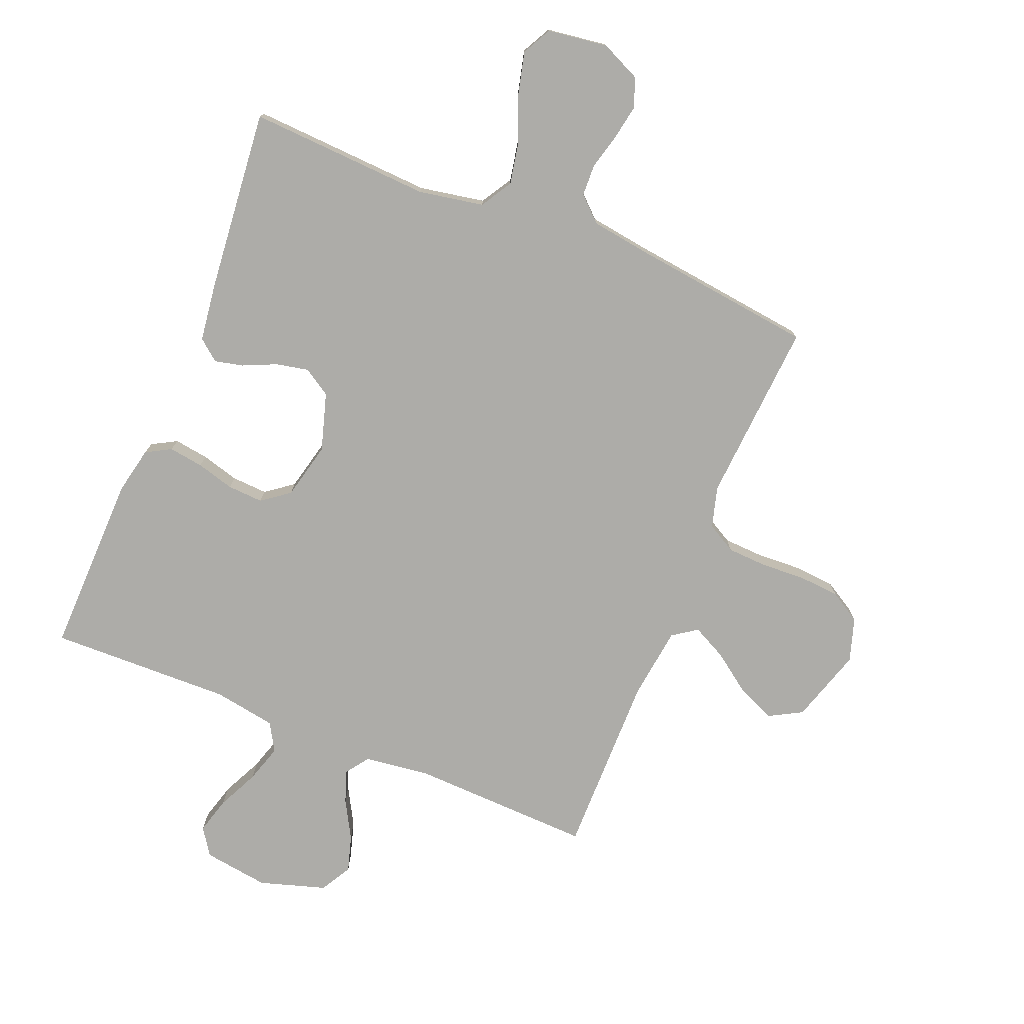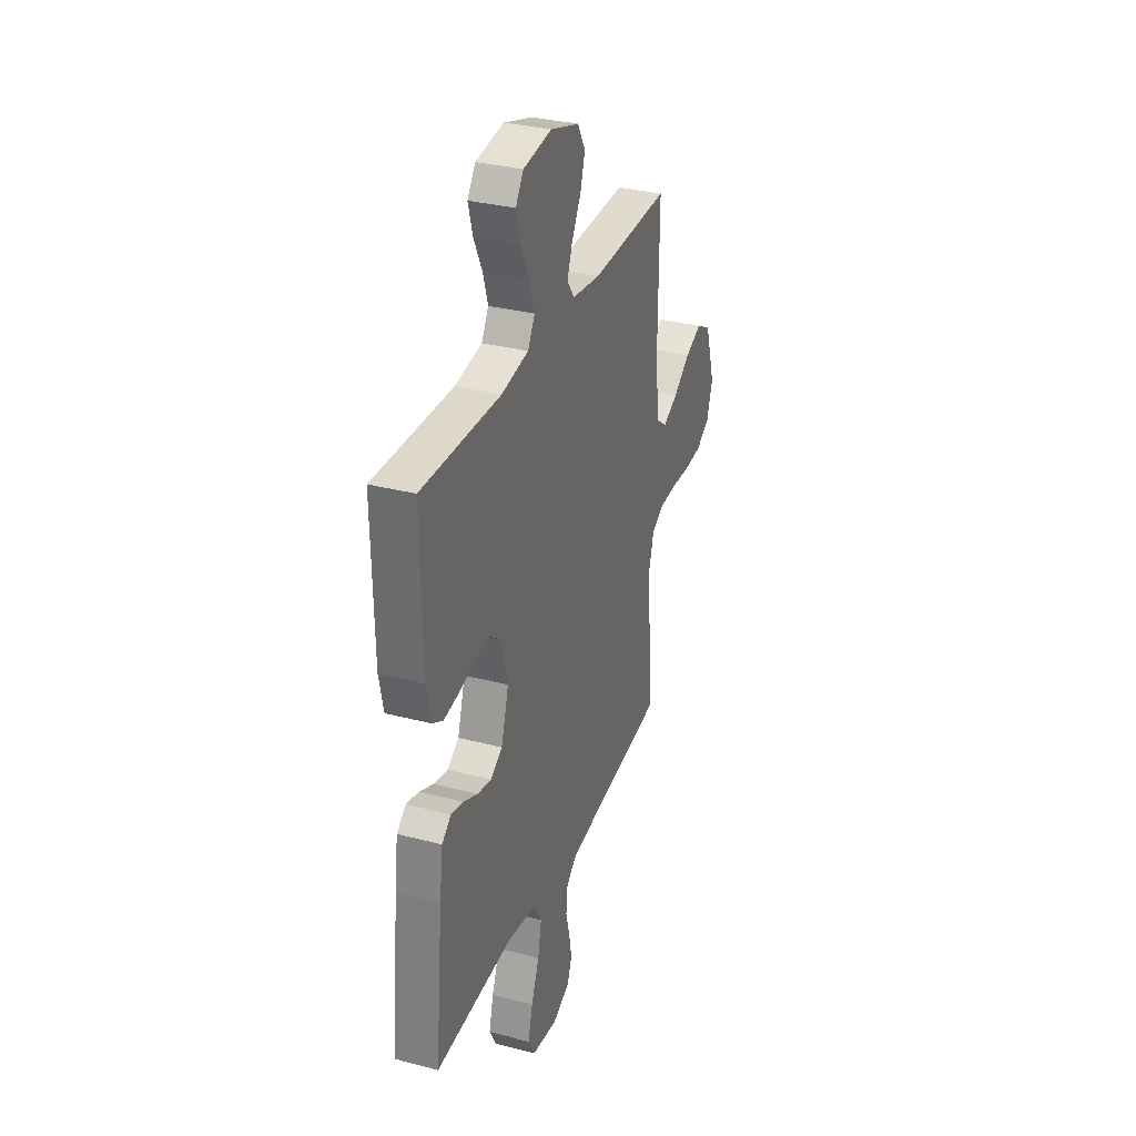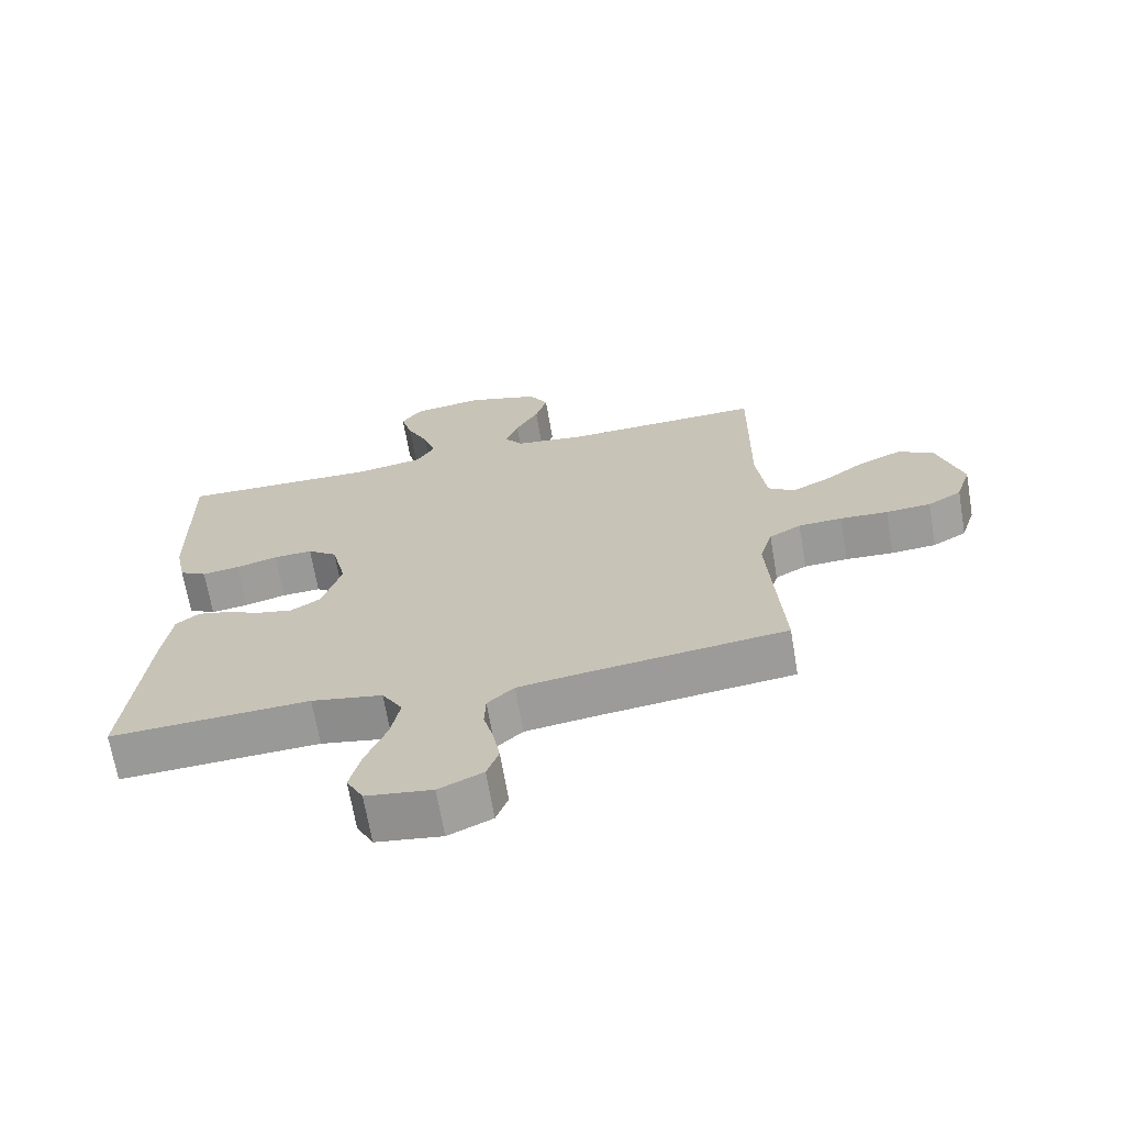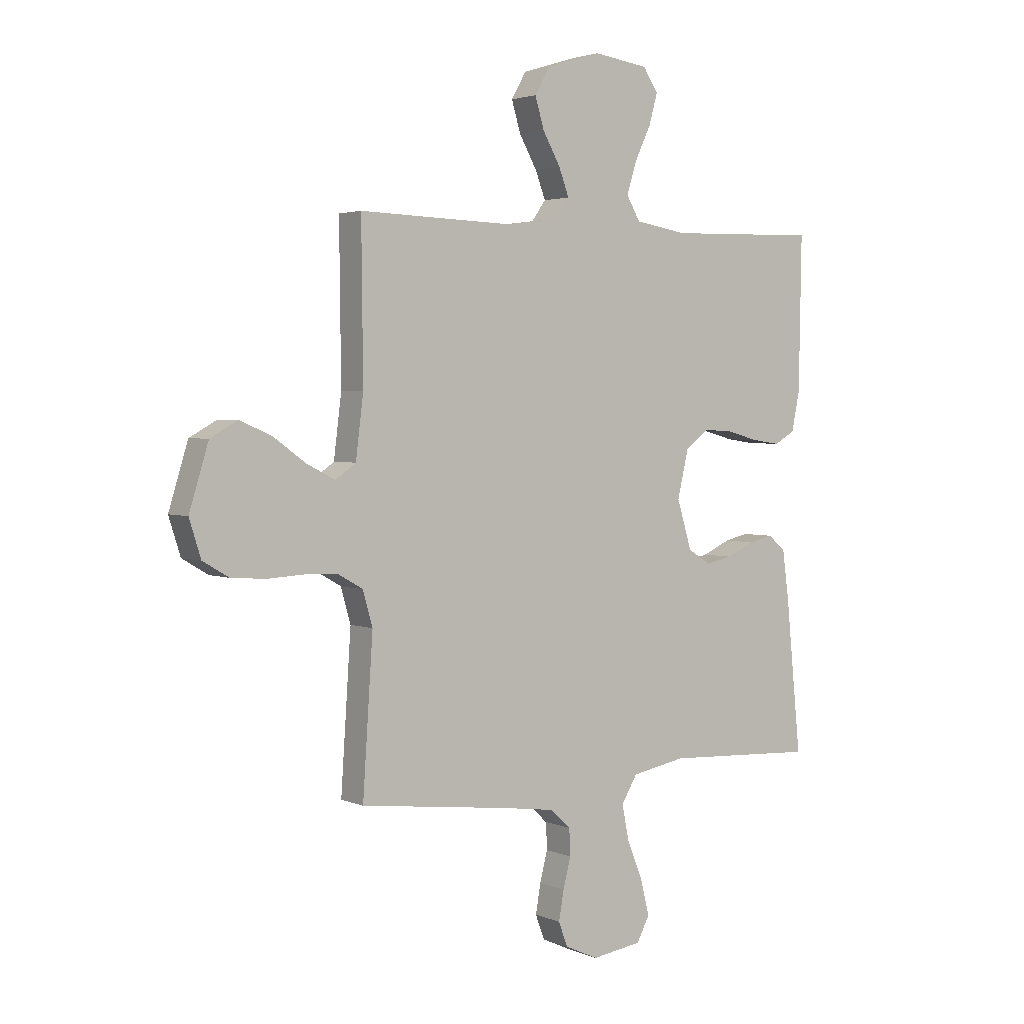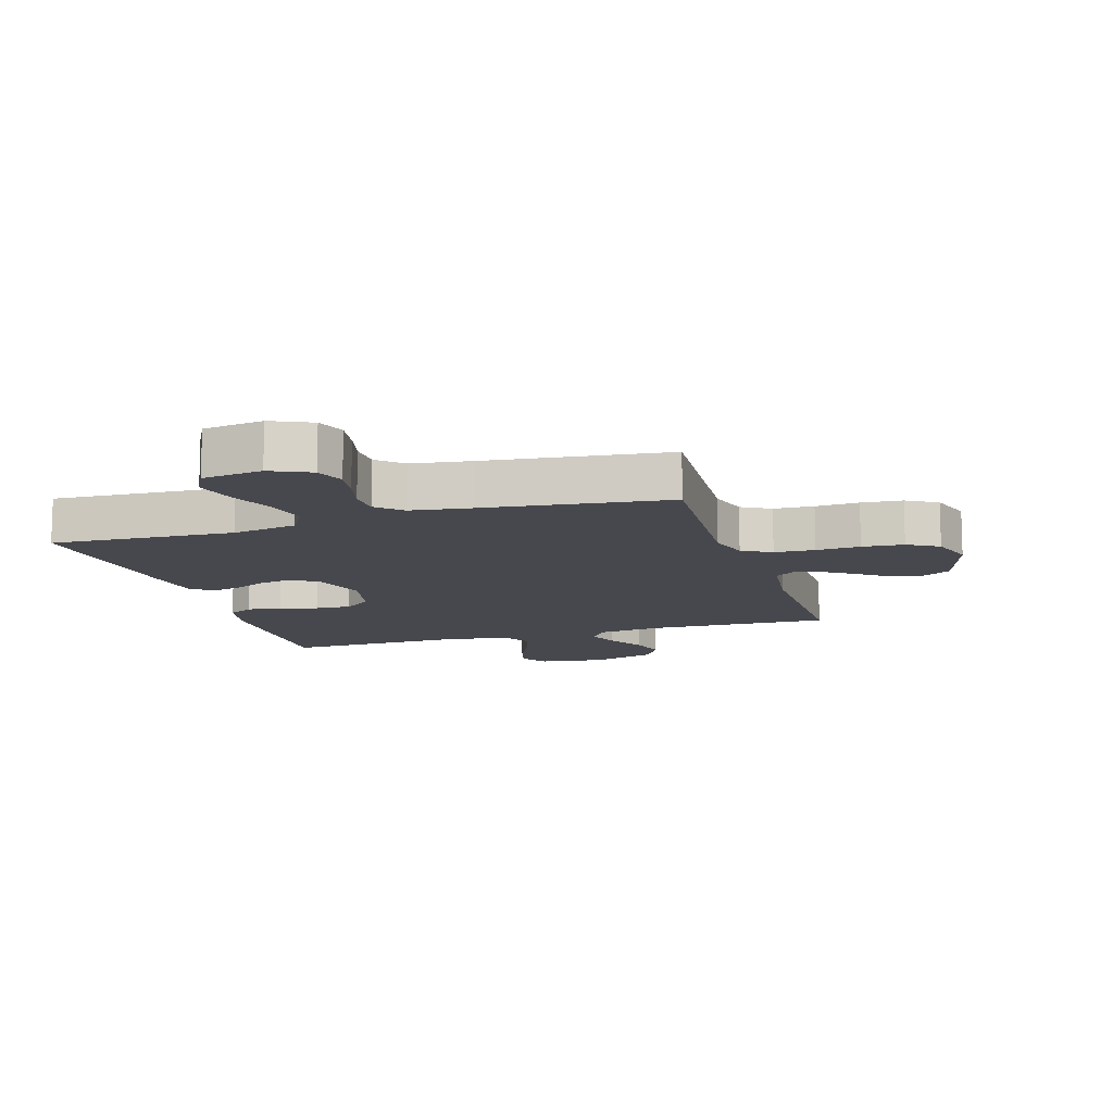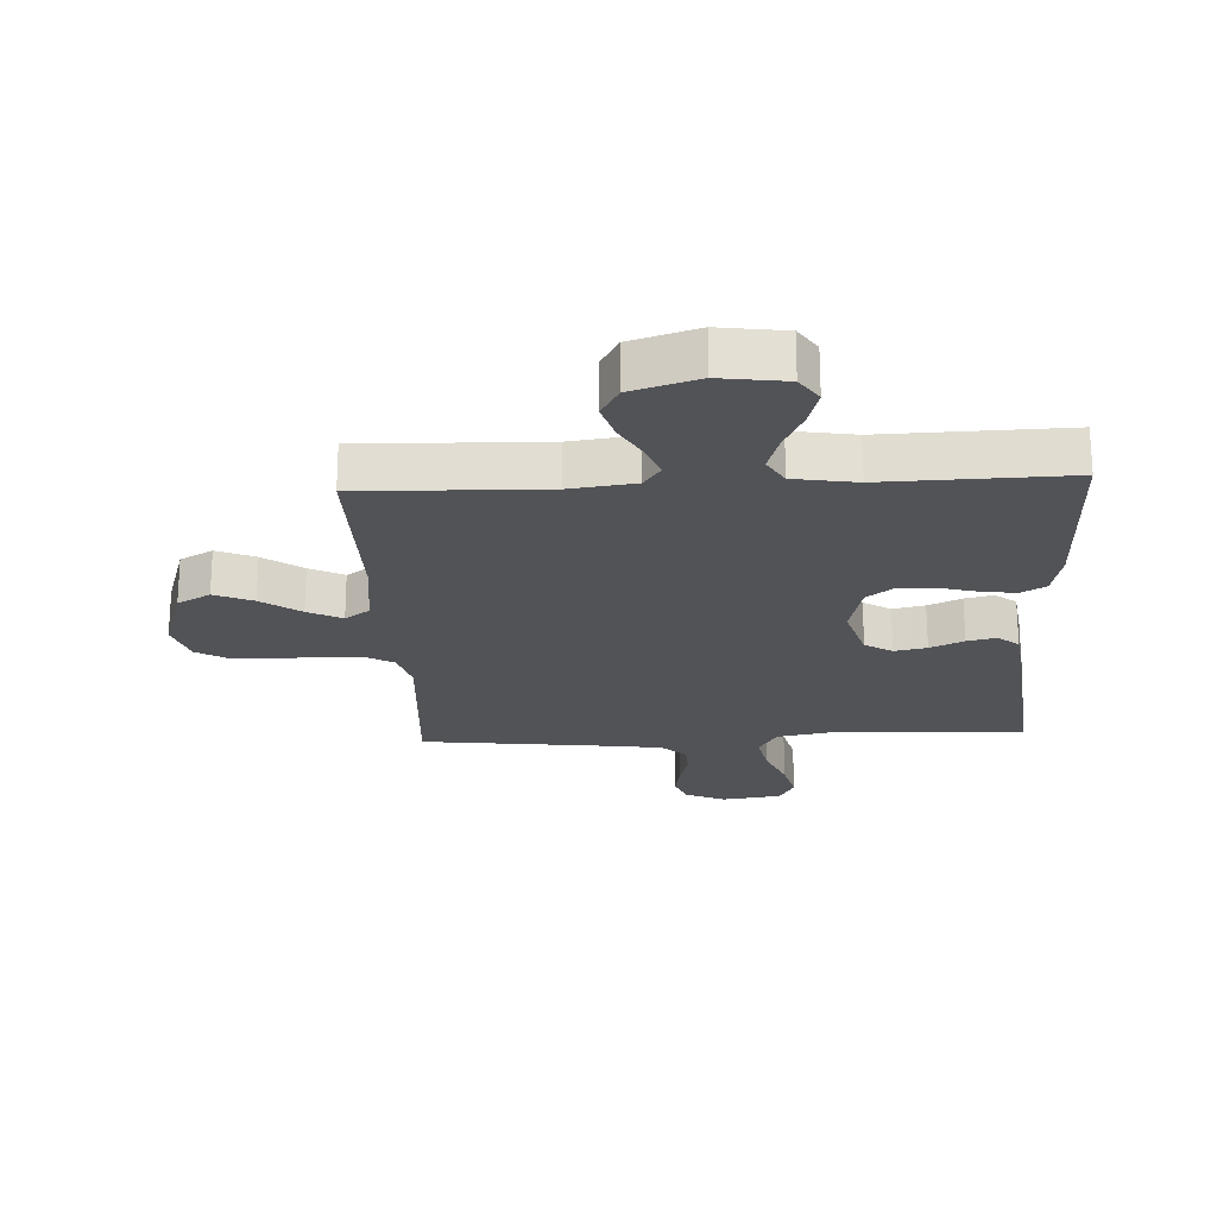
<metadata>
{"format":"obj","ext":"obj","renderer":"f3d","projection":"perspective","resolution":1024,"background":"white","views":[{"elev":-76.6,"azim":157.7,"up":"+Y"},{"elev":32.3,"azim":110.0,"up":"+Z"},{"elev":-68.1,"azim":-170.3,"up":"+Z"},{"elev":2.9,"azim":-36.0,"up":"+Z"},{"elev":-11.8,"azim":-162.9,"up":"+Y"},{"elev":-22.3,"azim":2.9,"up":"+Y"}]}
</metadata>
<code>
v 0.5 0.07 0.5
v 0.495 0.07 0.2
v 0.479 0.07 0.123
v 0.438 0.07 0.1
v 0.381 0.07 0.108
v 0.319 0.07 0.125
v 0.26 0.07 0.128
v 0.215 0.07 0.094
v 0.193 0.07 0
v 0.222 0.07 -0.095
v 0.267 0.07 -0.123
v 0.32 0.07 -0.112
v 0.375 0.07 -0.087
v 0.422 0.07 -0.076
v 0.457 0.07 -0.104
v 0.47 0.07 -0.2
v 0.5 0.07 -0.5
v 0.2 0.07 -0.485
v 0.093 0.07 -0.505
v 0.062 0.07 -0.557
v 0.076 0.07 -0.627
v 0.107 0.07 -0.703
v 0.124 0.07 -0.771
v 0.099 0.07 -0.819
v 0 0.07 -0.833
v -0.066 0.07 -0.803
v -0.084 0.07 -0.755
v -0.074 0.07 -0.698
v -0.059 0.07 -0.639
v -0.061 0.07 -0.587
v -0.101 0.07 -0.55
v -0.2 0.07 -0.536
v -0.5 0.07 -0.5
v -0.48 0.07 -0.2
v -0.499 0.07 -0.133
v -0.547 0.07 -0.106
v -0.613 0.07 -0.103
v -0.685 0.07 -0.107
v -0.753 0.07 -0.102
v -0.804 0.07 -0.072
v -0.827 0.07 0
v -0.789 0.07 0.123
v -0.735 0.07 0.153
v -0.672 0.07 0.126
v -0.608 0.07 0.08
v -0.552 0.07 0.052
v -0.512 0.07 0.08
v -0.497 0.07 0.2
v -0.5 0.07 0.5
v -0.2 0.07 0.491
v -0.093 0.07 0.505
v -0.065 0.07 0.544
v -0.085 0.07 0.597
v -0.12 0.07 0.659
v -0.138 0.07 0.719
v -0.109 0.07 0.77
v 0 0.07 0.804
v 0.108 0.07 0.789
v 0.138 0.07 0.745
v 0.121 0.07 0.684
v 0.089 0.07 0.617
v 0.07 0.07 0.555
v 0.097 0.07 0.509
v 0.2 0.07 0.492
v 0.5 0 0.5
v 0.495 0 0.2
v 0.479 0 0.123
v 0.438 0 0.1
v 0.381 0 0.108
v 0.319 0 0.125
v 0.26 0 0.128
v 0.215 0 0.094
v 0.193 0 0
v 0.222 0 -0.095
v 0.267 0 -0.123
v 0.32 0 -0.112
v 0.375 0 -0.087
v 0.422 0 -0.076
v 0.457 0 -0.104
v 0.47 0 -0.2
v 0.5 0 -0.5
v 0.2 0 -0.485
v 0.093 0 -0.505
v 0.062 0 -0.557
v 0.076 0 -0.627
v 0.107 0 -0.703
v 0.124 0 -0.771
v 0.099 0 -0.819
v 0 0 -0.833
v -0.066 0 -0.803
v -0.084 0 -0.755
v -0.074 0 -0.698
v -0.059 0 -0.639
v -0.061 0 -0.587
v -0.101 0 -0.55
v -0.2 0 -0.536
v -0.5 0 -0.5
v -0.48 0 -0.2
v -0.499 0 -0.133
v -0.547 0 -0.106
v -0.613 0 -0.103
v -0.685 0 -0.107
v -0.753 0 -0.102
v -0.804 0 -0.072
v -0.827 0 0
v -0.789 0 0.123
v -0.735 0 0.153
v -0.672 0 0.126
v -0.608 0 0.08
v -0.552 0 0.052
v -0.512 0 0.08
v -0.497 0 0.2
v -0.5 0 0.5
v -0.2 0 0.491
v -0.093 0 0.505
v -0.065 0 0.544
v -0.085 0 0.597
v -0.12 0 0.659
v -0.138 0 0.719
v -0.109 0 0.77
v 0 0 0.804
v 0.108 0 0.789
v 0.138 0 0.745
v 0.121 0 0.684
v 0.089 0 0.617
v 0.07 0 0.555
v 0.097 0 0.509
v 0.2 0 0.492
f 58 59 60 61
f 58 61 62
f 57 58 62
f 56 57 62
f 53 54 55 56
f 52 53 56 62
f 51 52 62 63
f 48 49 50
f 47 48 50 51
f 42 43 44 45
f 42 45 46
f 41 42 46
f 40 41 46
f 37 38 39 40
f 36 37 40 46
f 35 36 46 47
f 32 33 34
f 31 32 34 35
f 30 31 35 47
f 26 27 28 29
f 24 25 26 29
f 24 29 30
f 21 22 23 24
f 20 21 24 30
f 19 20 30 47
f 15 16 17 18
f 12 13 14 15
f 11 12 15 18
f 10 11 18 19
f 3 4 5 6
f 3 6 7
f 64 1 2 3
f 64 3 7
f 63 64 7 8
f 51 63 8 9
f 19 47 51
f 9 10 19 51
f 125 124 123 122
f 126 125 122
f 126 122 121
f 126 121 120
f 120 119 118 117
f 126 120 117 116
f 127 126 116 115
f 114 113 112
f 115 114 112 111
f 109 108 107 106
f 110 109 106
f 110 106 105
f 110 105 104
f 104 103 102 101
f 110 104 101 100
f 111 110 100 99
f 98 97 96
f 99 98 96 95
f 111 99 95 94
f 93 92 91 90
f 93 90 89 88
f 94 93 88
f 88 87 86 85
f 94 88 85 84
f 111 94 84 83
f 82 81 80 79
f 79 78 77 76
f 82 79 76 75
f 83 82 75 74
f 70 69 68 67
f 71 70 67
f 67 66 65 128
f 71 67 128
f 72 71 128 127
f 73 72 127 115
f 115 111 83
f 115 83 74 73
f 1 65 66 2
f 2 66 67 3
f 3 67 68 4
f 4 68 69 5
f 5 69 70 6
f 6 70 71 7
f 7 71 72 8
f 8 72 73 9
f 9 73 74 10
f 10 74 75 11
f 11 75 76 12
f 12 76 77 13
f 13 77 78 14
f 14 78 79 15
f 15 79 80 16
f 16 80 81 17
f 17 81 82 18
f 18 82 83 19
f 19 83 84 20
f 20 84 85 21
f 21 85 86 22
f 22 86 87 23
f 23 87 88 24
f 24 88 89 25
f 25 89 90 26
f 26 90 91 27
f 27 91 92 28
f 28 92 93 29
f 29 93 94 30
f 30 94 95 31
f 31 95 96 32
f 32 96 97 33
f 33 97 98 34
f 34 98 99 35
f 35 99 100 36
f 36 100 101 37
f 37 101 102 38
f 38 102 103 39
f 39 103 104 40
f 40 104 105 41
f 41 105 106 42
f 42 106 107 43
f 43 107 108 44
f 44 108 109 45
f 45 109 110 46
f 46 110 111 47
f 47 111 112 48
f 48 112 113 49
f 49 113 114 50
f 50 114 115 51
f 51 115 116 52
f 52 116 117 53
f 53 117 118 54
f 54 118 119 55
f 55 119 120 56
f 56 120 121 57
f 57 121 122 58
f 58 122 123 59
f 59 123 124 60
f 60 124 125 61
f 61 125 126 62
f 62 126 127 63
f 63 127 128 64
f 64 128 65 1

</code>
